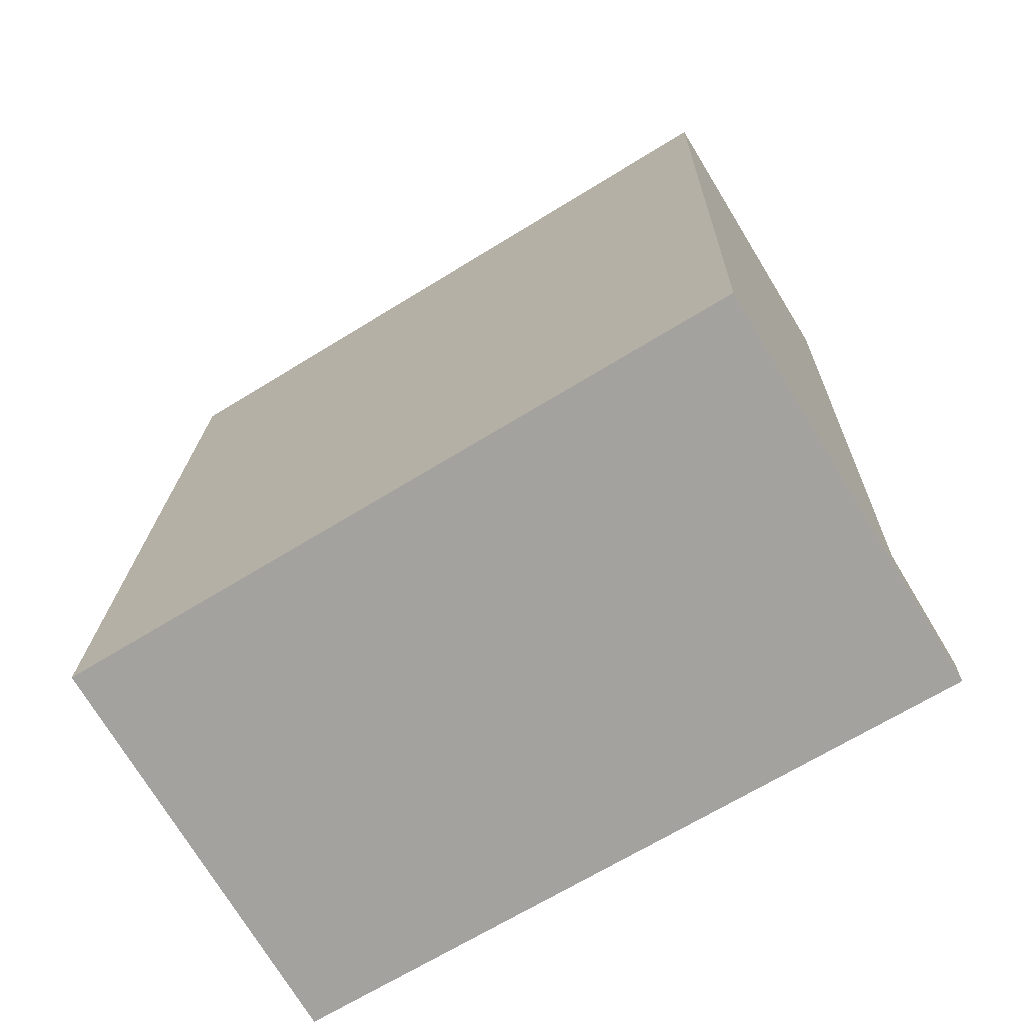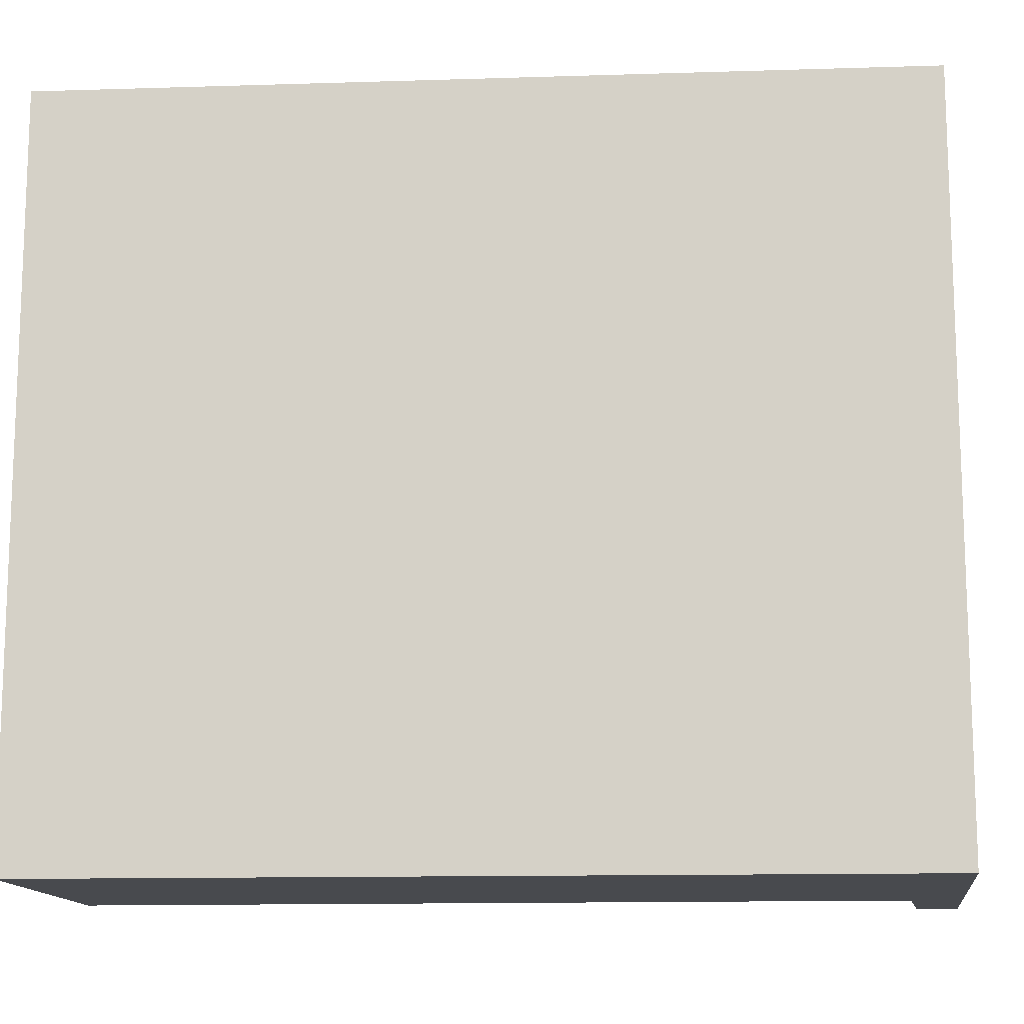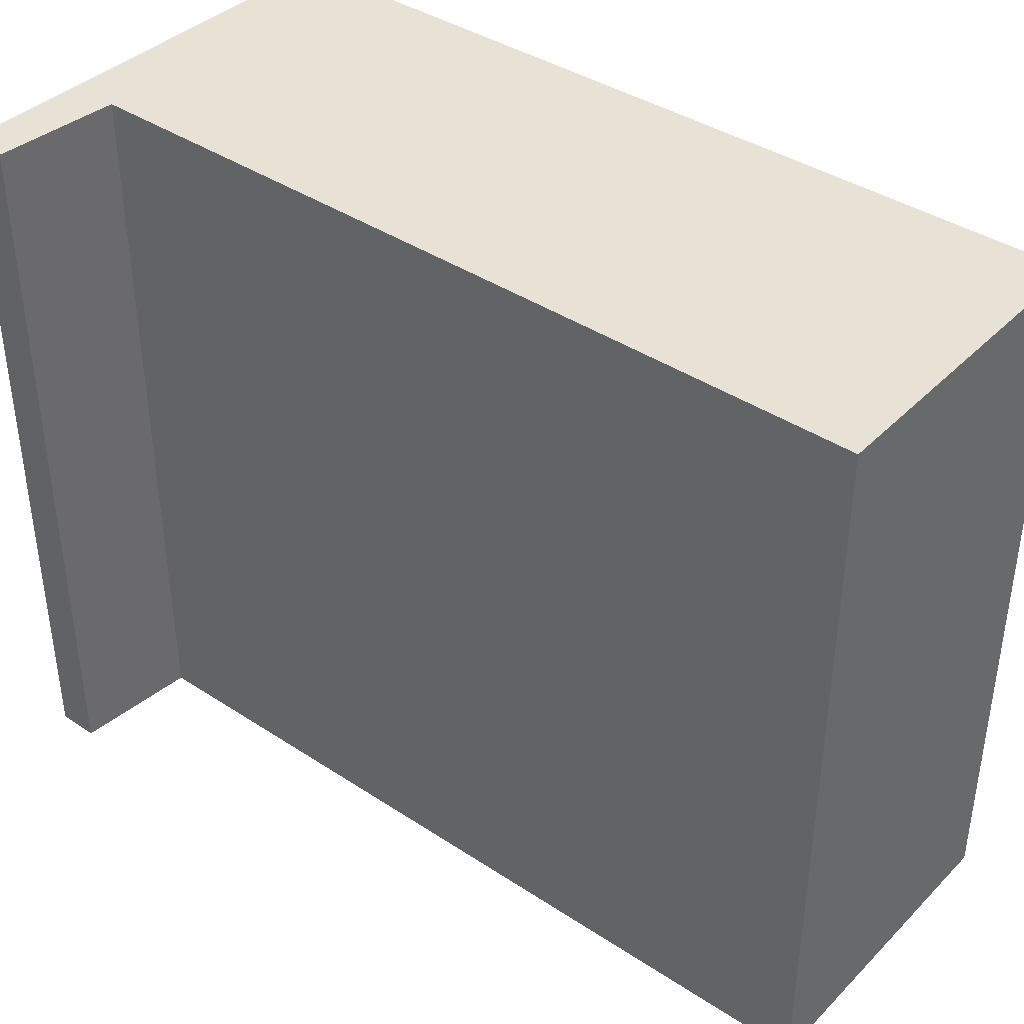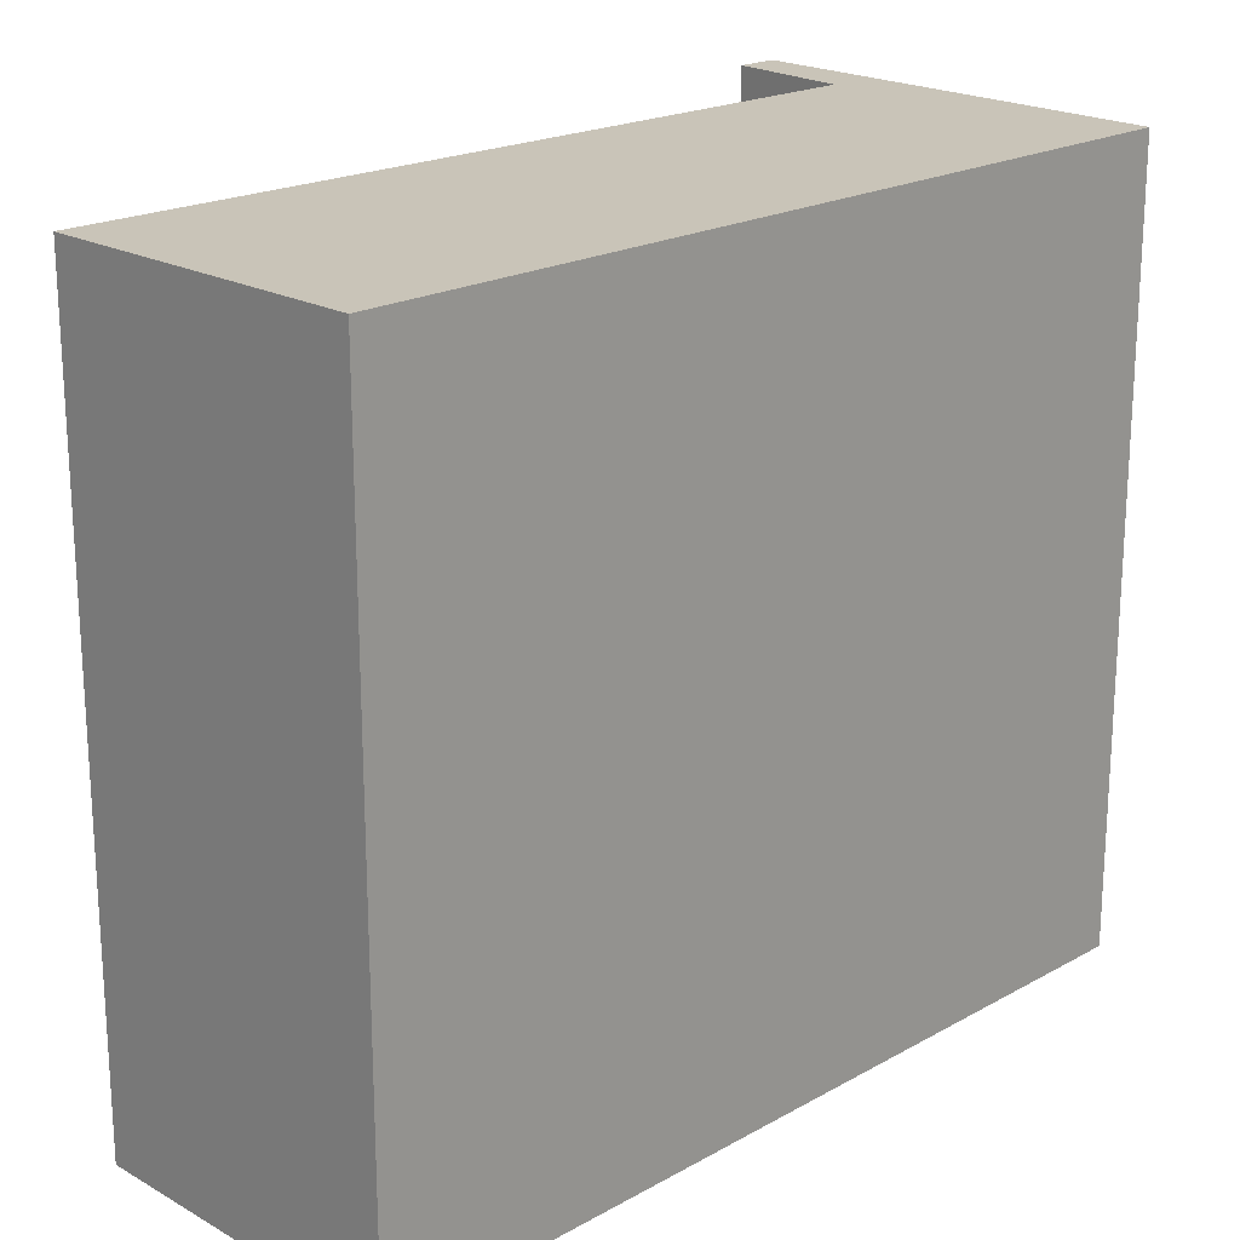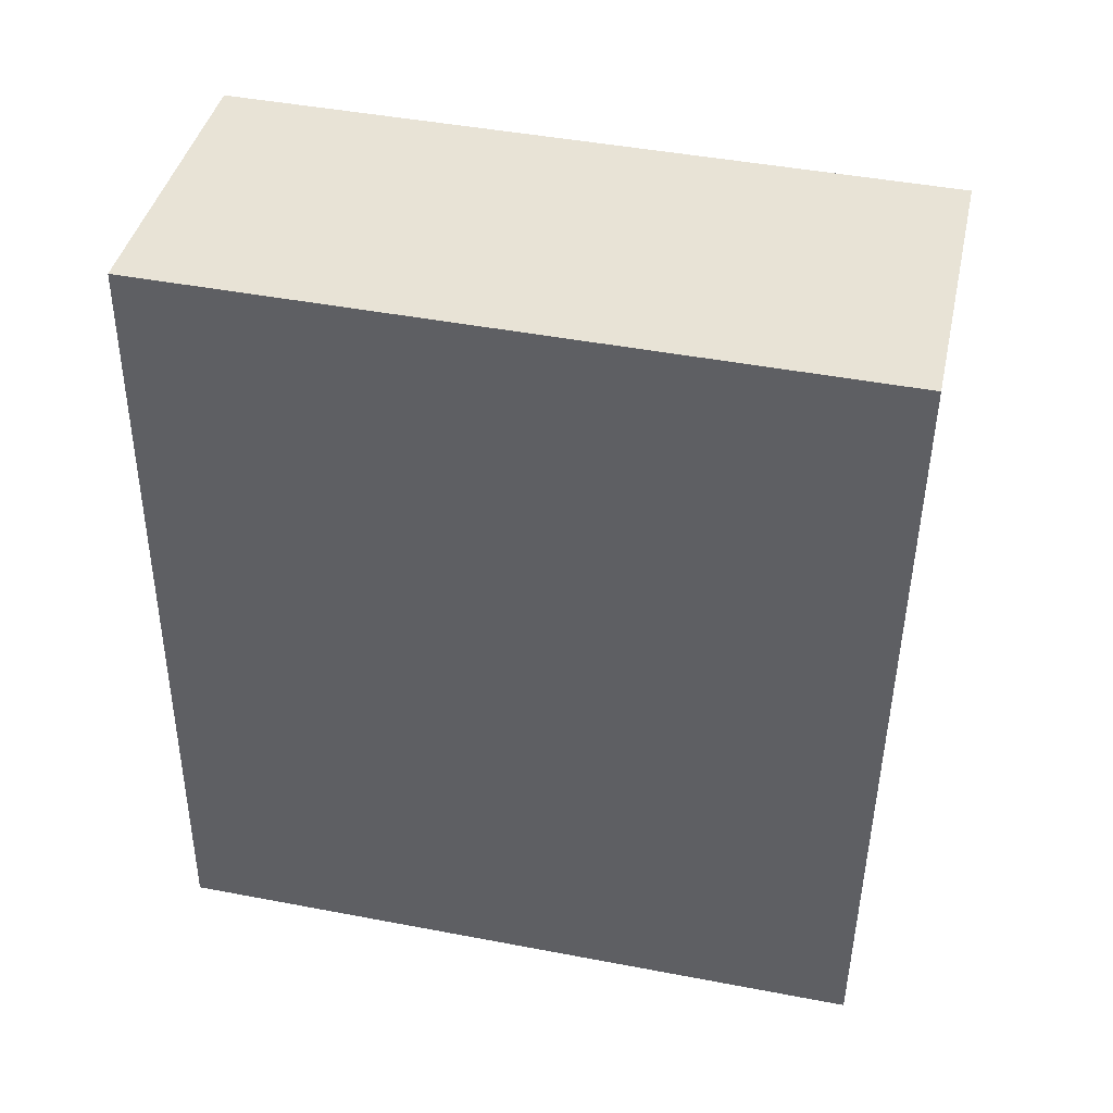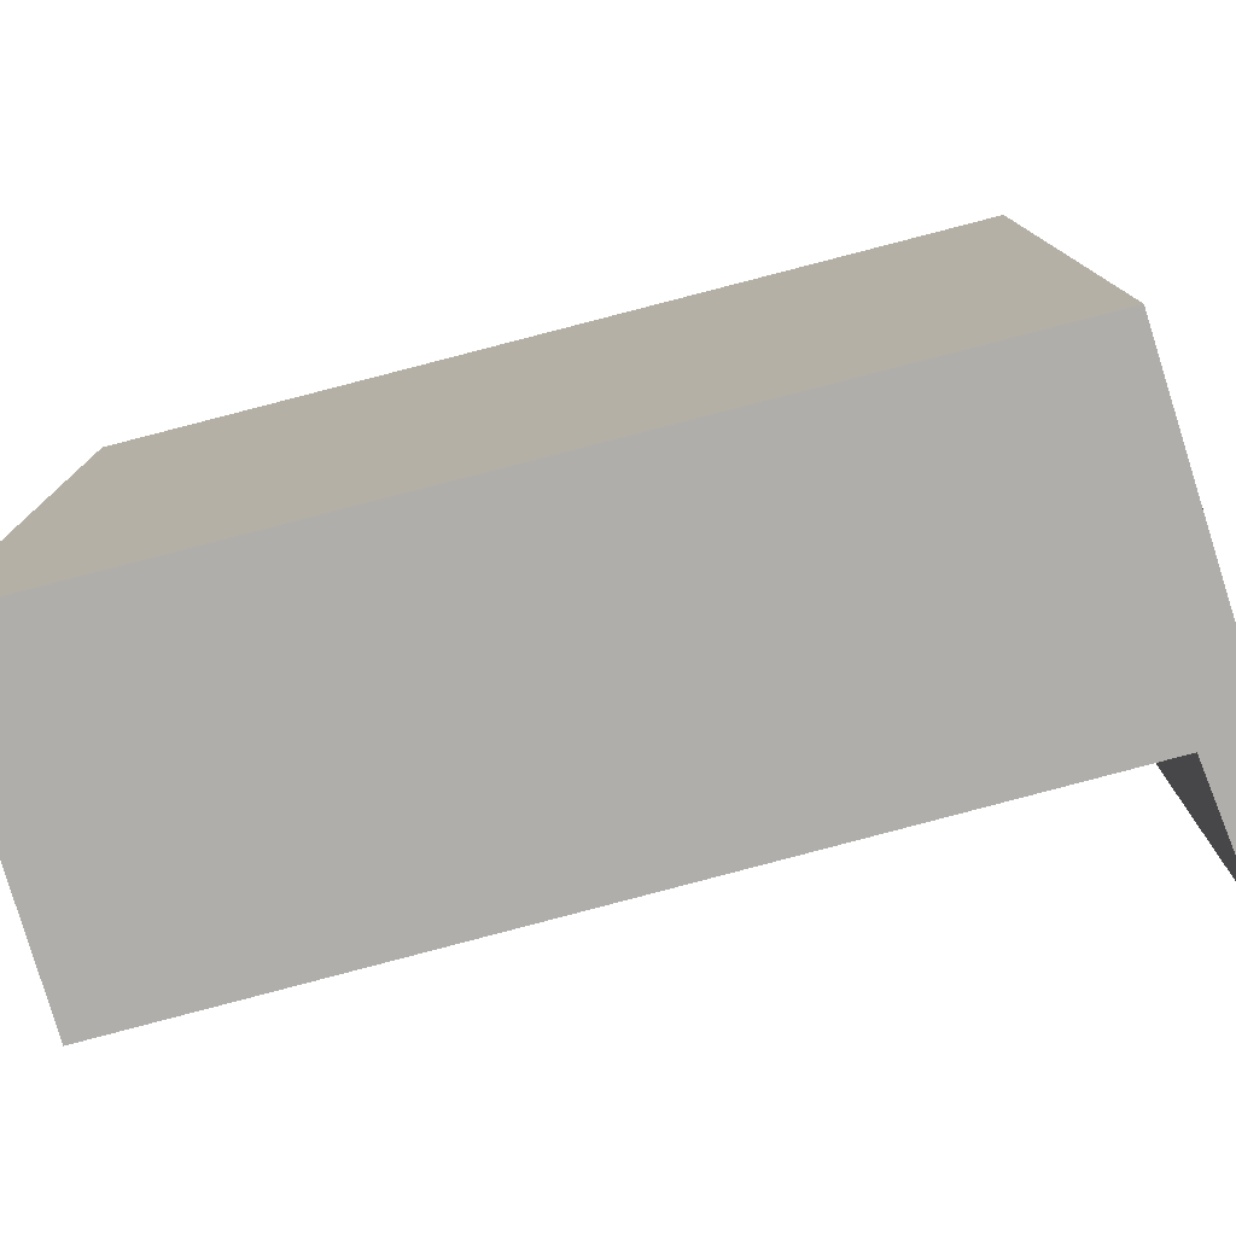
<metadata>
{"format":"obj","ext":"obj","renderer":"f3d","projection":"perspective","resolution":1024,"background":"white","views":[{"elev":-67.7,"azim":121.7,"up":"+Z"},{"elev":-13.2,"azim":91.3,"up":"+Y"},{"elev":40.4,"azim":-54.5,"up":"+Y"},{"elev":20.2,"azim":41.7,"up":"+Y"},{"elev":45.3,"azim":102.4,"up":"+Z"},{"elev":-77.7,"azim":101.7,"up":"+Y"}]}
</metadata>
<code>
v  2.176 4.085 4.758
v  0.68 4.085 0.123
v  0.407 4.085 4.635
v  2.406 4.085 0.038
v  0.016 4.085 -0.226
v  0 4.085 2.501e-16
v  0 0 0
v  0.68 -7.532e-18 0.123
v  0.407 -2.838e-16 4.635
v  2.176 -2.913e-16 4.758
v  0.016 1.384e-17 -0.226
v  2.406 -2.327e-18 0.038
g defaultobject
f 1 2 3
f 2 1 4
f 2 4 5
f 5 6 2
f 7 2 6
f 2 7 8
f 9 1 3
f 1 9 10
f 8 3 2
f 3 8 9
f 11 6 5
f 6 11 7
f 10 4 1
f 4 10 12
f 12 5 4
f 5 12 11
f 10 9 12
f 8 12 9
f 11 12 8
f 7 11 8

</code>
